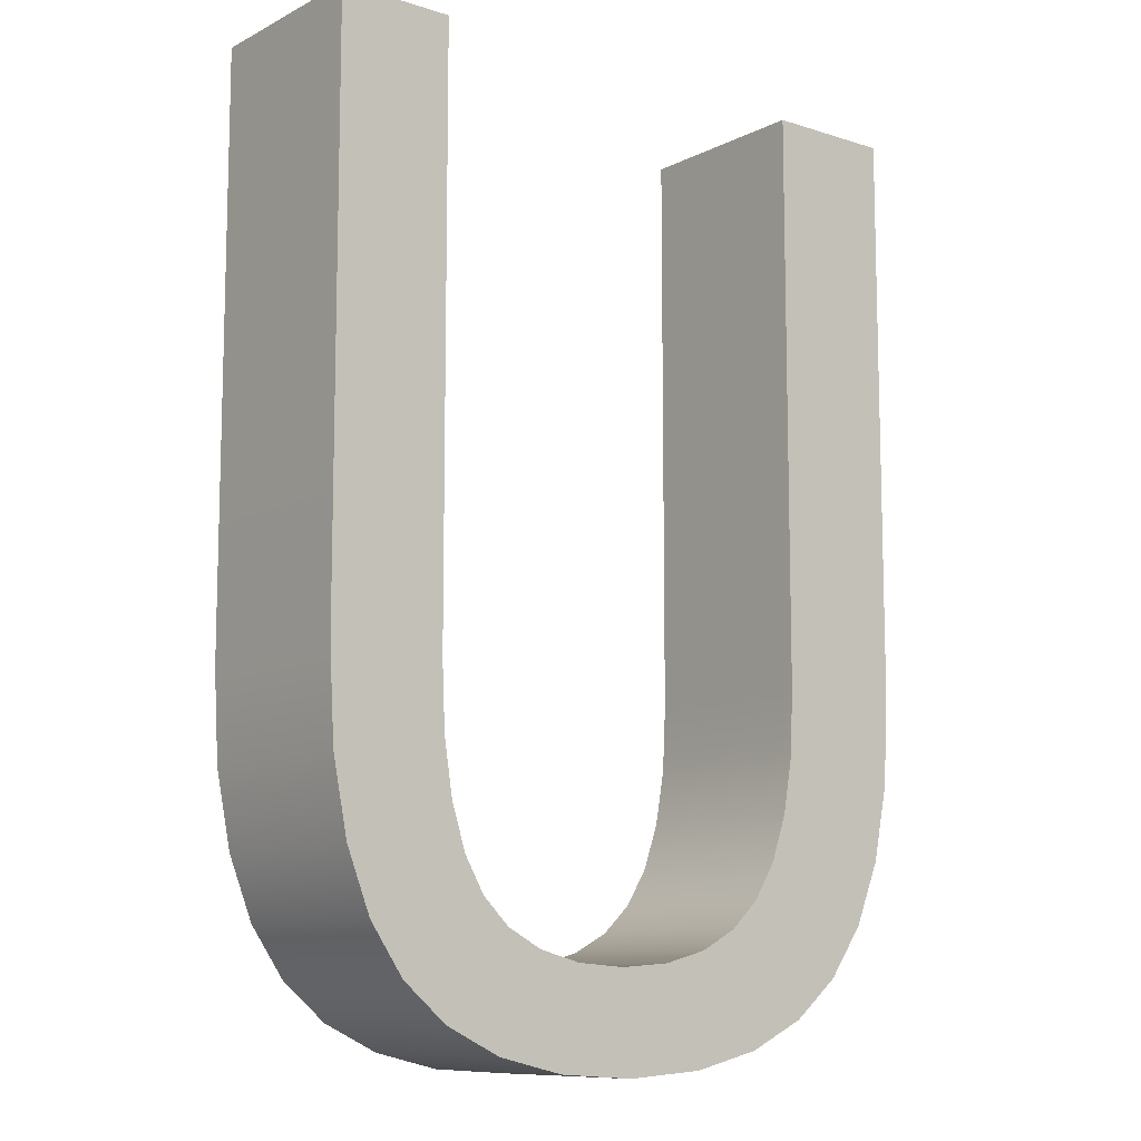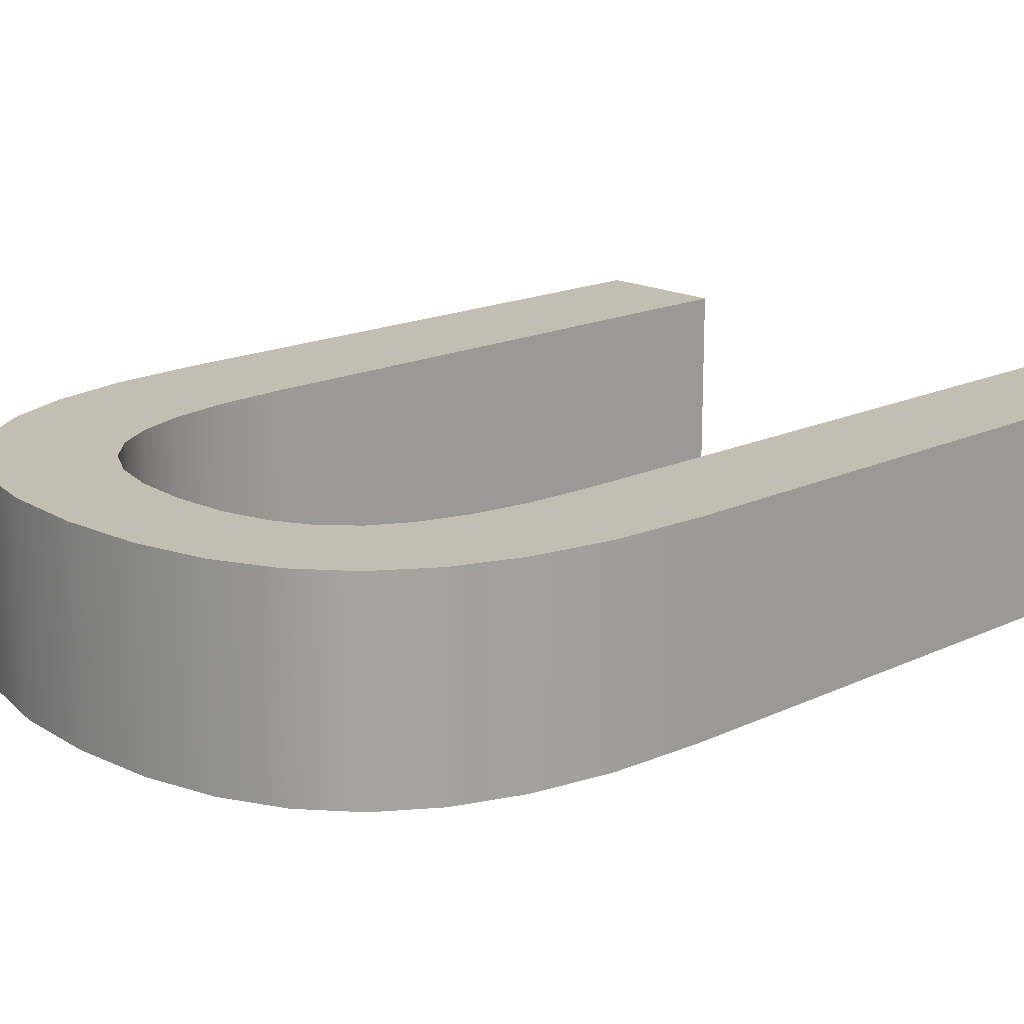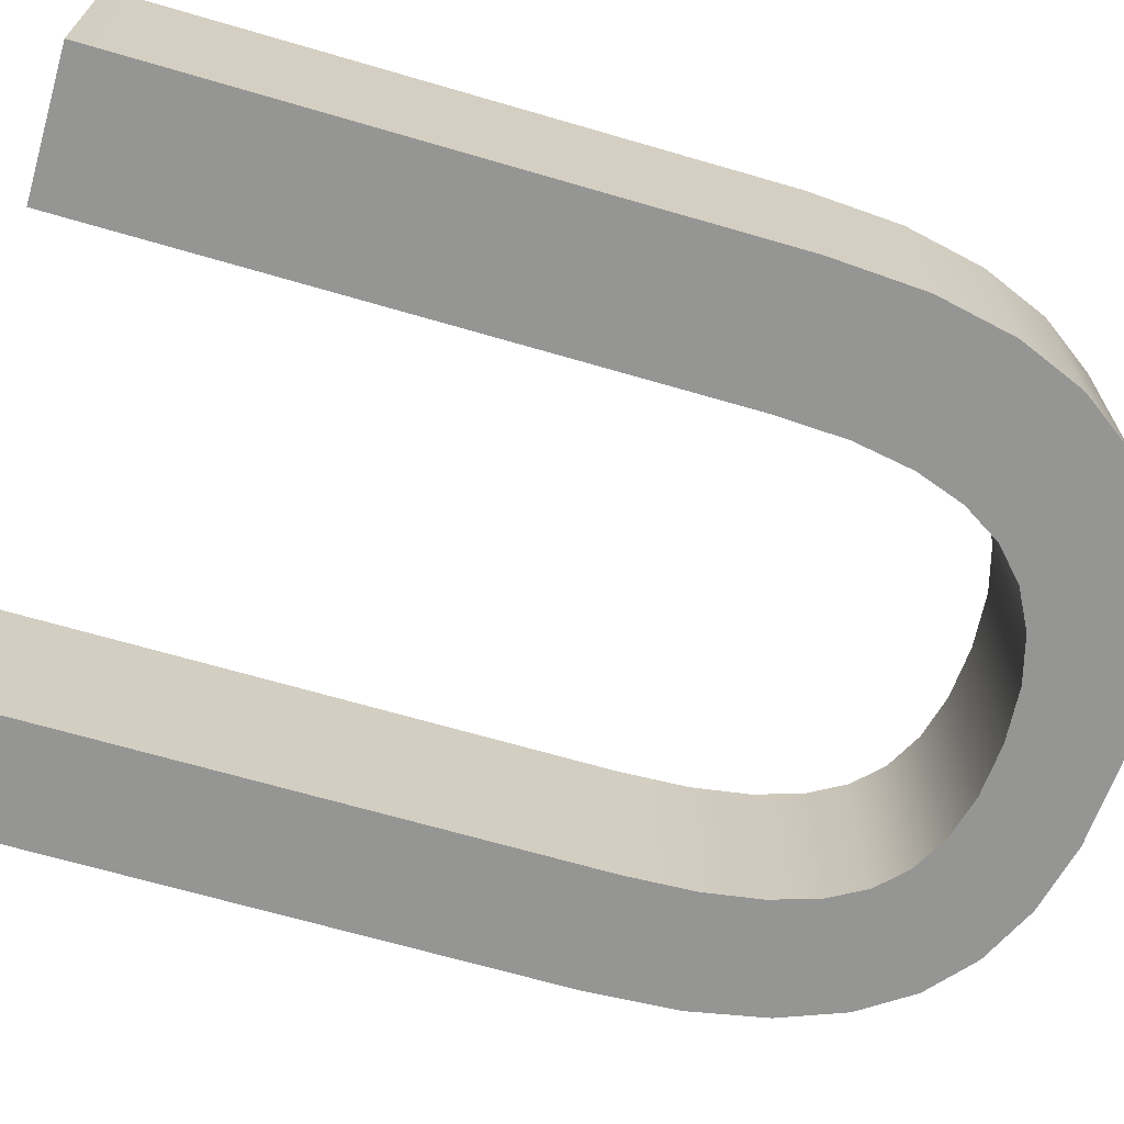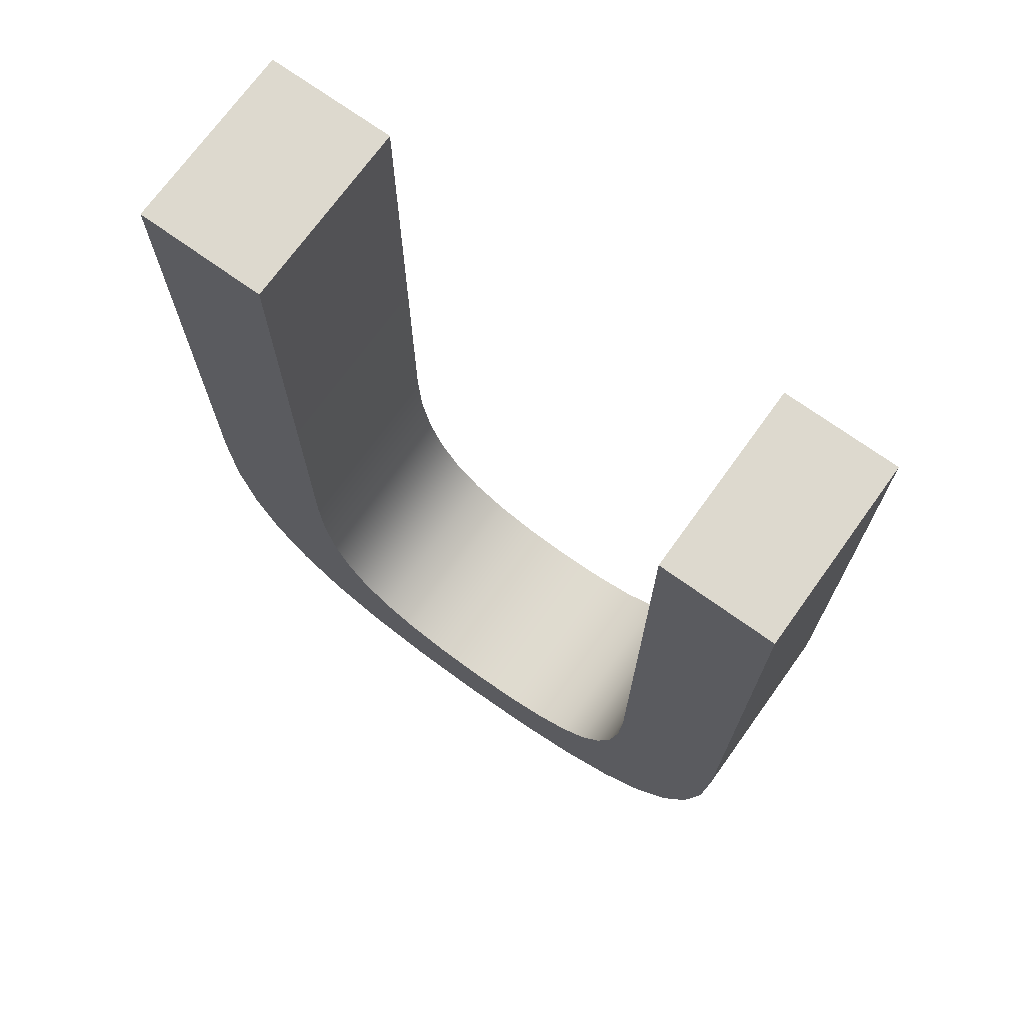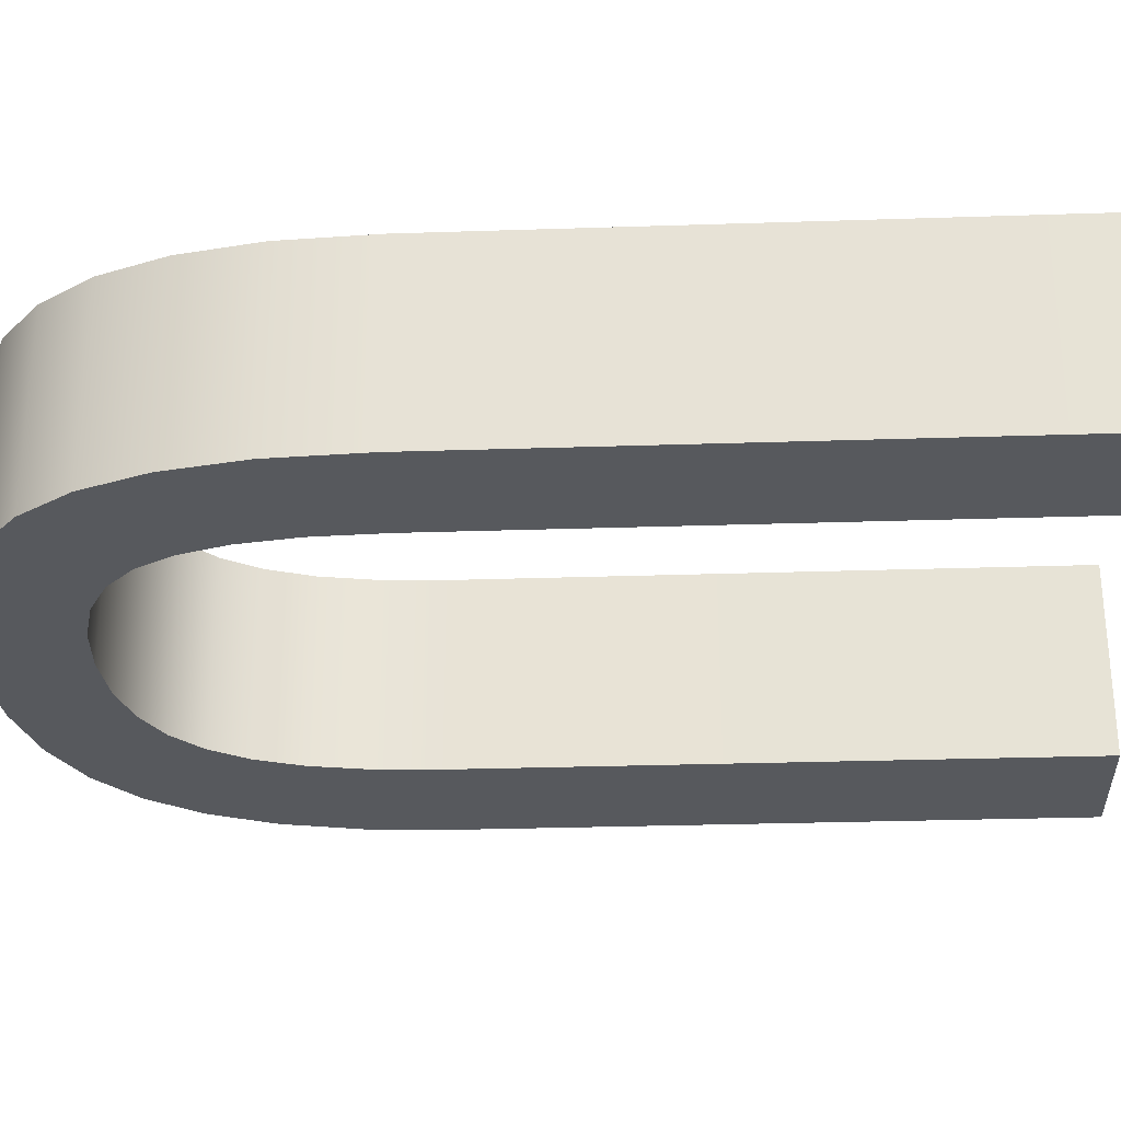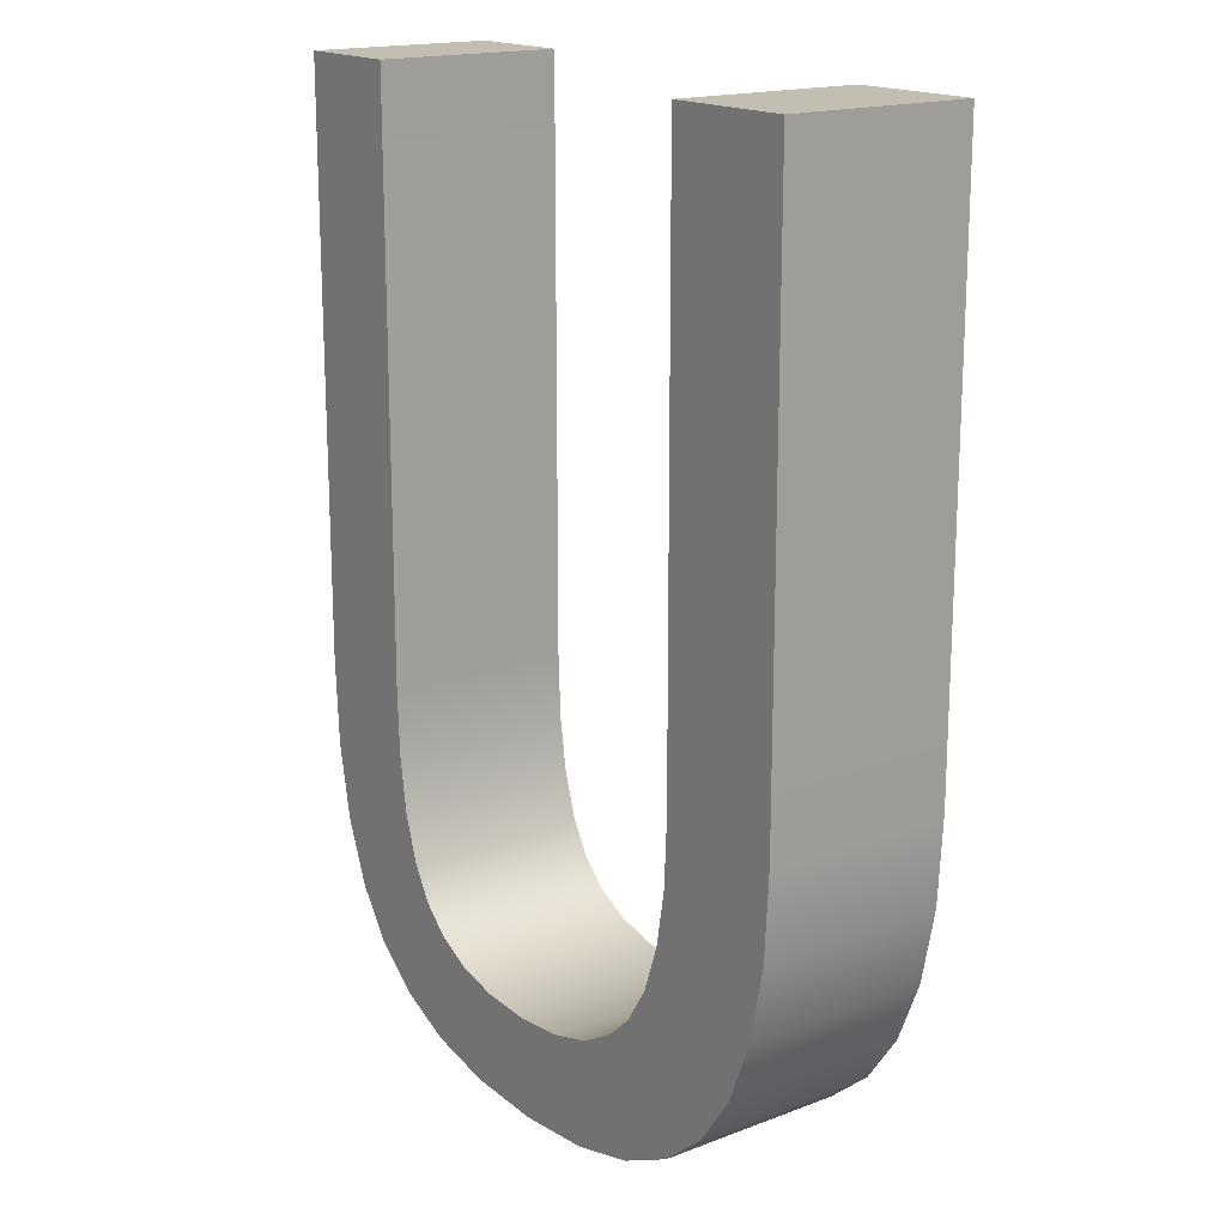
<metadata>
{"format":"obj","ext":"obj","renderer":"f3d","projection":"perspective","resolution":1024,"background":"white","views":[{"elev":-10.1,"azim":141.3,"up":"+Y"},{"elev":17.1,"azim":46.6,"up":"+Z"},{"elev":-67.4,"azim":-106.3,"up":"+Z"},{"elev":71.7,"azim":35.7,"up":"+Y"},{"elev":-29.1,"azim":92.8,"up":"+Z"},{"elev":17.3,"azim":-126.7,"up":"+Y"}]}
</metadata>
<code>
g shellDeformer1Set tweakSet1 vectorAdjust1Set
v 3.226 12.27 0
v 1.484 12.27 0
v 1.484 4.544 0
v 1.553 3.385 0
v 1.758 2.388 0
v 2.1 1.553 0
v 2.579 0.8789 0
v 3.201 0.36 0
v 3.974 -0.01036 0
v 4.897 -0.2327 0
v 5.971 -0.3067 0
v 7.022 -0.2352 0
v 7.92 -0.02072 0
v 8.666 0.3368 0
v 9.258 0.8374 0
v 9.71 1.495 0
v 10.03 2.324 0
v 10.23 3.324 0
v 10.29 4.494 0
v 10.29 12.27 0
v 8.765 12.27 0
v 8.765 4.47 0
v 8.727 3.593 0
v 8.613 2.853 0
v 8.422 2.252 0
v 8.156 1.787 0
v 7.798 1.44 0
v 7.334 1.193 0
v 6.763 1.044 0
v 6.086 0.995 0
v 5.391 1.048 0
v 4.796 1.205 0
v 4.302 1.469 0
v 3.91 1.837 0
v 3.611 2.321 0
v 3.397 2.93 0
v 3.268 3.666 0
v 3.226 4.528 0
v 3.226 12.27 0.625
v 1.484 12.27 0.625
v 1.484 4.544 0.625
v 1.553 3.385 0.625
v 1.758 2.388 0.625
v 2.1 1.553 0.625
v 2.579 0.8789 0.625
v 3.201 0.36 0.625
v 3.974 -0.01036 0.625
v 4.897 -0.2327 0.625
v 5.971 -0.3067 0.625
v 7.022 -0.2352 0.625
v 7.92 -0.02072 0.625
v 8.666 0.3368 0.625
v 9.258 0.8374 0.625
v 9.71 1.495 0.625
v 10.03 2.324 0.625
v 10.23 3.324 0.625
v 10.29 4.494 0.625
v 10.29 12.27 0.625
v 8.765 12.27 0.625
v 8.765 4.47 0.625
v 8.727 3.593 0.625
v 8.613 2.853 0.625
v 8.422 2.252 0.625
v 8.156 1.787 0.625
v 7.798 1.44 0.625
v 7.334 1.193 0.625
v 6.763 1.044 0.625
v 6.086 0.995 0.625
v 5.391 1.048 0.625
v 4.796 1.205 0.625
v 4.302 1.469 0.625
v 3.91 1.837 0.625
v 3.611 2.321 0.625
v 3.397 2.93 0.625
v 3.268 3.666 0.625
v 3.226 4.528 0.625
v 3.226 12.27 1.25
v 1.484 12.27 1.25
v 1.484 4.544 1.25
v 1.553 3.385 1.25
v 1.758 2.388 1.25
v 2.1 1.553 1.25
v 2.579 0.8789 1.25
v 3.201 0.36 1.25
v 3.974 -0.01036 1.25
v 4.897 -0.2327 1.25
v 5.971 -0.3067 1.25
v 7.022 -0.2352 1.25
v 7.92 -0.02072 1.25
v 8.666 0.3368 1.25
v 9.258 0.8374 1.25
v 9.71 1.495 1.25
v 10.03 2.324 1.25
v 10.23 3.324 1.25
v 10.29 4.494 1.25
v 10.29 12.27 1.25
v 8.765 12.27 1.25
v 8.765 4.47 1.25
v 8.727 3.593 1.25
v 8.613 2.853 1.25
v 8.422 2.252 1.25
v 8.156 1.787 1.25
v 7.798 1.44 1.25
v 7.334 1.193 1.25
v 6.763 1.044 1.25
v 6.086 0.995 1.25
v 5.391 1.048 1.25
v 4.796 1.205 1.25
v 4.302 1.469 1.25
v 3.91 1.837 1.25
v 3.611 2.321 1.25
v 3.397 2.93 1.25
v 3.268 3.666 1.25
v 3.226 4.528 1.25
v 3.226 12.27 1.875
v 1.484 12.27 1.875
v 1.484 4.544 1.875
v 1.553 3.385 1.875
v 1.758 2.388 1.875
v 2.1 1.553 1.875
v 2.579 0.8789 1.875
v 3.201 0.36 1.875
v 3.974 -0.01036 1.875
v 4.897 -0.2327 1.875
v 5.971 -0.3067 1.875
v 7.022 -0.2352 1.875
v 7.92 -0.02072 1.875
v 8.666 0.3368 1.875
v 9.258 0.8374 1.875
v 9.71 1.495 1.875
v 10.03 2.324 1.875
v 10.23 3.324 1.875
v 10.29 4.494 1.875
v 10.29 12.27 1.875
v 8.765 12.27 1.875
v 8.765 4.47 1.875
v 8.727 3.593 1.875
v 8.613 2.853 1.875
v 8.422 2.252 1.875
v 8.156 1.787 1.875
v 7.798 1.44 1.875
v 7.334 1.193 1.875
v 6.763 1.044 1.875
v 6.086 0.995 1.875
v 5.391 1.048 1.875
v 4.796 1.205 1.875
v 4.302 1.469 1.875
v 3.91 1.837 1.875
v 3.611 2.321 1.875
v 3.397 2.93 1.875
v 3.268 3.666 1.875
v 3.226 4.528 1.875
v 3.226 12.27 2.5
v 1.484 12.27 2.5
v 1.484 4.544 2.5
v 1.553 3.385 2.5
v 1.758 2.388 2.5
v 2.1 1.553 2.5
v 2.579 0.8789 2.5
v 3.201 0.36 2.5
v 3.974 -0.01036 2.5
v 4.897 -0.2327 2.5
v 5.971 -0.3067 2.5
v 7.022 -0.2352 2.5
v 7.92 -0.02072 2.5
v 8.666 0.3368 2.5
v 9.258 0.8374 2.5
v 9.71 1.495 2.5
v 10.03 2.324 2.5
v 10.23 3.324 2.5
v 10.29 4.494 2.5
v 10.29 12.27 2.5
v 8.765 12.27 2.5
v 8.765 4.47 2.5
v 8.727 3.593 2.5
v 8.613 2.853 2.5
v 8.422 2.252 2.5
v 8.156 1.787 2.5
v 7.798 1.44 2.5
v 7.334 1.193 2.5
v 6.763 1.044 2.5
v 6.086 0.995 2.5
v 5.391 1.048 2.5
v 4.796 1.205 2.5
v 4.302 1.469 2.5
v 3.91 1.837 2.5
v 3.611 2.321 2.5
v 3.397 2.93 2.5
v 3.268 3.666 2.5
v 3.226 4.528 2.5
g typeMesh1
f 21 20 22
f 20 19 22
f 19 18 22
f 22 18 23
f 23 18 24
f 18 17 24
f 24 17 25
f 17 16 25
f 16 15 25
f 25 15 26
f 15 14 26
f 26 14 27
f 14 13 27
f 27 13 28
f 13 12 28
f 28 12 29
f 12 11 29
f 29 11 30
f 30 11 31
f 11 10 31
f 31 10 32
f 10 9 32
f 32 9 33
f 9 8 33
f 33 8 34
f 8 7 34
f 7 6 34
f 34 6 35
f 6 5 35
f 35 5 36
f 5 4 36
f 36 4 37
f 4 3 37
f 37 3 38
f 38 3 1
f 3 2 1
f 1 2 39
f 39 2 40
f 2 3 40
f 40 3 41
f 3 4 41
f 41 4 42
f 4 5 42
f 42 5 43
f 5 6 43
f 43 6 44
f 6 7 44
f 44 7 45
f 7 8 45
f 45 8 46
f 8 9 46
f 46 9 47
f 9 10 47
f 47 10 48
f 10 11 48
f 48 11 49
f 11 12 49
f 49 12 50
f 12 13 50
f 50 13 51
f 13 14 51
f 51 14 52
f 14 15 52
f 52 15 53
f 15 16 53
f 53 16 54
f 16 17 54
f 54 17 55
f 17 18 55
f 55 18 56
f 18 19 56
f 56 19 57
f 19 20 57
f 57 20 58
f 20 21 58
f 58 21 59
f 21 22 59
f 59 22 60
f 22 23 60
f 60 23 61
f 23 24 61
f 61 24 62
f 24 25 62
f 62 25 63
f 25 26 63
f 63 26 64
f 26 27 64
f 64 27 65
f 27 28 65
f 65 28 66
f 28 29 66
f 66 29 67
f 29 30 67
f 67 30 68
f 30 31 68
f 68 31 69
f 31 32 69
f 69 32 70
f 32 33 70
f 70 33 71
f 33 34 71
f 71 34 72
f 34 35 72
f 72 35 73
f 35 36 73
f 73 36 74
f 36 37 74
f 74 37 75
f 37 38 75
f 75 38 76
f 38 1 76
f 76 1 39
f 39 40 77
f 77 40 78
f 40 41 78
f 78 41 79
f 41 42 79
f 79 42 80
f 42 43 80
f 80 43 81
f 43 44 81
f 81 44 82
f 44 45 82
f 82 45 83
f 45 46 83
f 83 46 84
f 46 47 84
f 84 47 85
f 47 48 85
f 85 48 86
f 48 49 86
f 86 49 87
f 49 50 87
f 87 50 88
f 50 51 88
f 88 51 89
f 51 52 89
f 89 52 90
f 52 53 90
f 90 53 91
f 53 54 91
f 91 54 92
f 54 55 92
f 92 55 93
f 55 56 93
f 93 56 94
f 56 57 94
f 94 57 95
f 57 58 95
f 95 58 96
f 58 59 96
f 96 59 97
f 59 60 97
f 97 60 98
f 60 61 98
f 98 61 99
f 61 62 99
f 99 62 100
f 62 63 100
f 100 63 101
f 63 64 101
f 101 64 102
f 64 65 102
f 102 65 103
f 65 66 103
f 103 66 104
f 66 67 104
f 104 67 105
f 67 68 105
f 105 68 106
f 68 69 106
f 106 69 107
f 69 70 107
f 107 70 108
f 70 71 108
f 108 71 109
f 71 72 109
f 109 72 110
f 72 73 110
f 110 73 111
f 73 74 111
f 111 74 112
f 74 75 112
f 112 75 113
f 75 76 113
f 113 76 114
f 76 39 114
f 114 39 77
f 77 78 115
f 115 78 116
f 78 79 116
f 116 79 117
f 79 80 117
f 117 80 118
f 80 81 118
f 118 81 119
f 81 82 119
f 119 82 120
f 82 83 120
f 120 83 121
f 83 84 121
f 121 84 122
f 84 85 122
f 122 85 123
f 85 86 123
f 123 86 124
f 86 87 124
f 124 87 125
f 87 88 125
f 125 88 126
f 88 89 126
f 126 89 127
f 89 90 127
f 127 90 128
f 90 91 128
f 128 91 129
f 91 92 129
f 129 92 130
f 92 93 130
f 130 93 131
f 93 94 131
f 131 94 132
f 94 95 132
f 132 95 133
f 95 96 133
f 133 96 134
f 96 97 134
f 134 97 135
f 97 98 135
f 135 98 136
f 98 99 136
f 136 99 137
f 99 100 137
f 137 100 138
f 100 101 138
f 138 101 139
f 101 102 139
f 139 102 140
f 102 103 140
f 140 103 141
f 103 104 141
f 141 104 142
f 104 105 142
f 142 105 143
f 105 106 143
f 143 106 144
f 106 107 144
f 144 107 145
f 107 108 145
f 145 108 146
f 108 109 146
f 146 109 147
f 109 110 147
f 147 110 148
f 110 111 148
f 148 111 149
f 111 112 149
f 149 112 150
f 112 113 150
f 150 113 151
f 113 114 151
f 151 114 152
f 114 77 152
f 152 77 115
f 115 116 153
f 153 116 154
f 116 117 154
f 154 117 155
f 117 118 155
f 155 118 156
f 118 119 156
f 156 119 157
f 119 120 157
f 157 120 158
f 120 121 158
f 158 121 159
f 121 122 159
f 159 122 160
f 122 123 160
f 160 123 161
f 123 124 161
f 161 124 162
f 124 125 162
f 162 125 163
f 125 126 163
f 163 126 164
f 126 127 164
f 164 127 165
f 127 128 165
f 165 128 166
f 128 129 166
f 166 129 167
f 129 130 167
f 167 130 168
f 130 131 168
f 168 131 169
f 131 132 169
f 169 132 170
f 132 133 170
f 170 133 171
f 133 134 171
f 171 134 172
f 134 135 172
f 172 135 173
f 135 136 173
f 173 136 174
f 136 137 174
f 174 137 175
f 137 138 175
f 175 138 176
f 138 139 176
f 176 139 177
f 139 140 177
f 177 140 178
f 140 141 178
f 178 141 179
f 141 142 179
f 179 142 180
f 142 143 180
f 180 143 181
f 143 144 181
f 181 144 182
f 144 145 182
f 182 145 183
f 145 146 183
f 183 146 184
f 146 147 184
f 184 147 185
f 147 148 185
f 185 148 186
f 148 149 186
f 186 149 187
f 149 150 187
f 187 150 188
f 150 151 188
f 188 151 189
f 151 152 189
f 189 152 190
f 152 115 190
f 190 115 153
f 153 154 190
f 154 155 190
f 155 156 190
f 190 156 189
f 156 157 189
f 189 157 188
f 157 158 188
f 188 158 187
f 158 159 187
f 187 159 186
f 159 160 186
f 186 160 185
f 160 161 185
f 185 161 184
f 161 162 184
f 184 162 183
f 162 163 183
f 183 163 182
f 163 164 182
f 182 164 181
f 164 165 181
f 181 165 180
f 172 173 171
f 173 174 171
f 171 174 170
f 174 175 170
f 170 175 169
f 175 176 169
f 176 177 169
f 169 177 168
f 168 177 167
f 177 178 167
f 167 178 166
f 178 179 166
f 166 179 165
f 165 179 180

</code>
